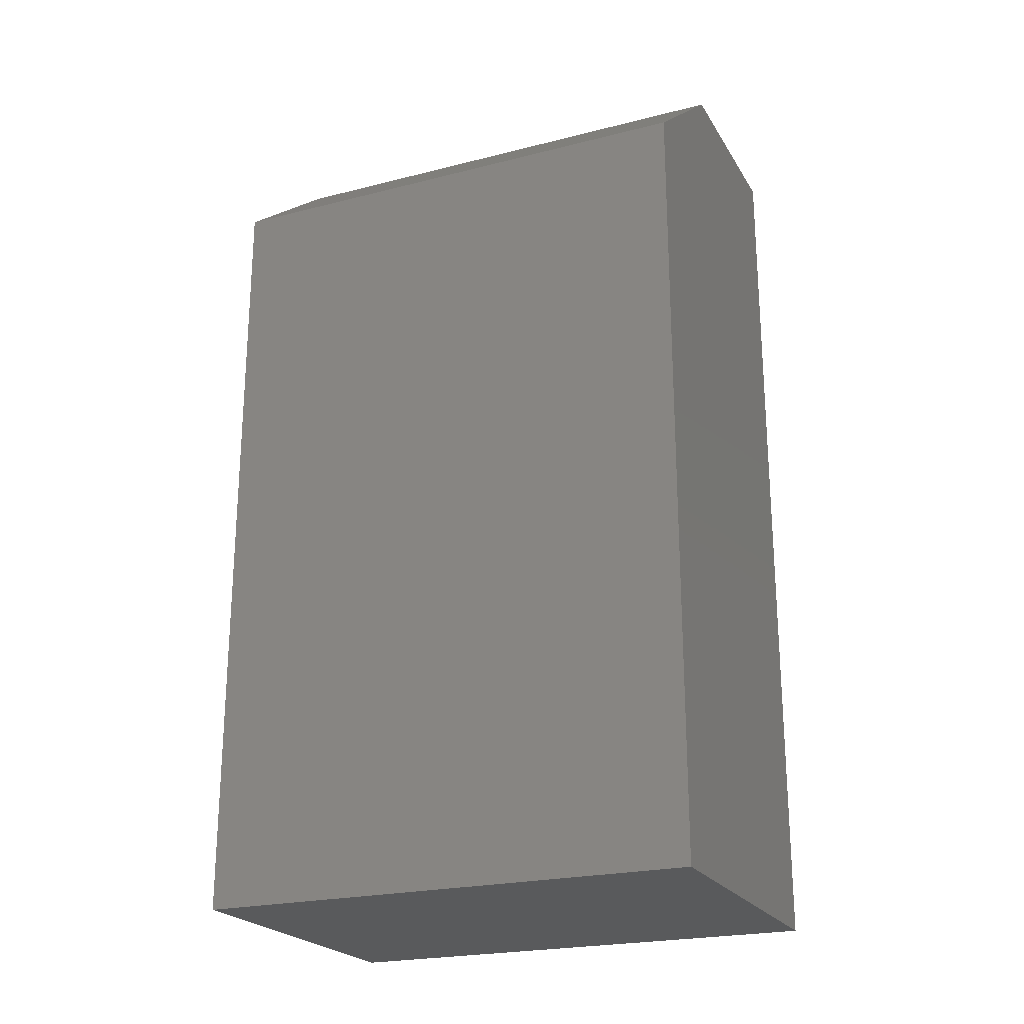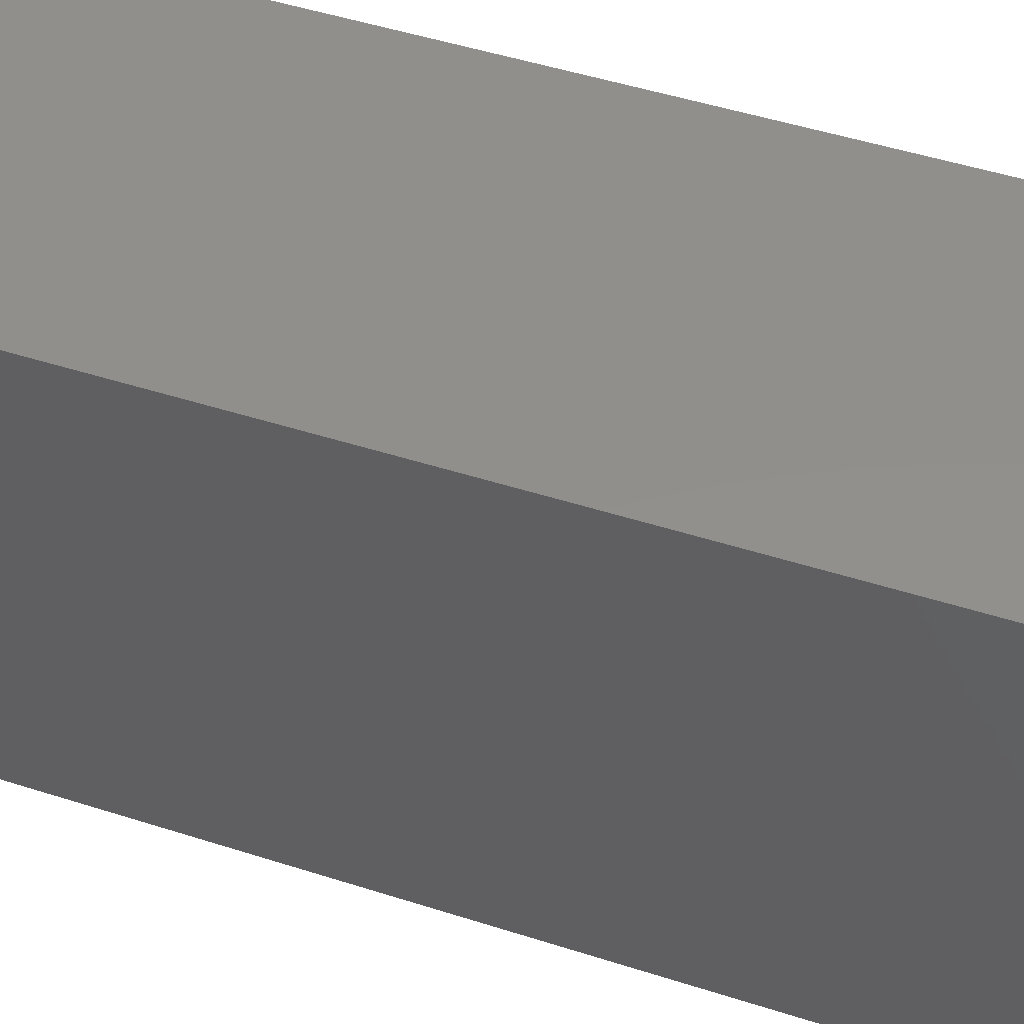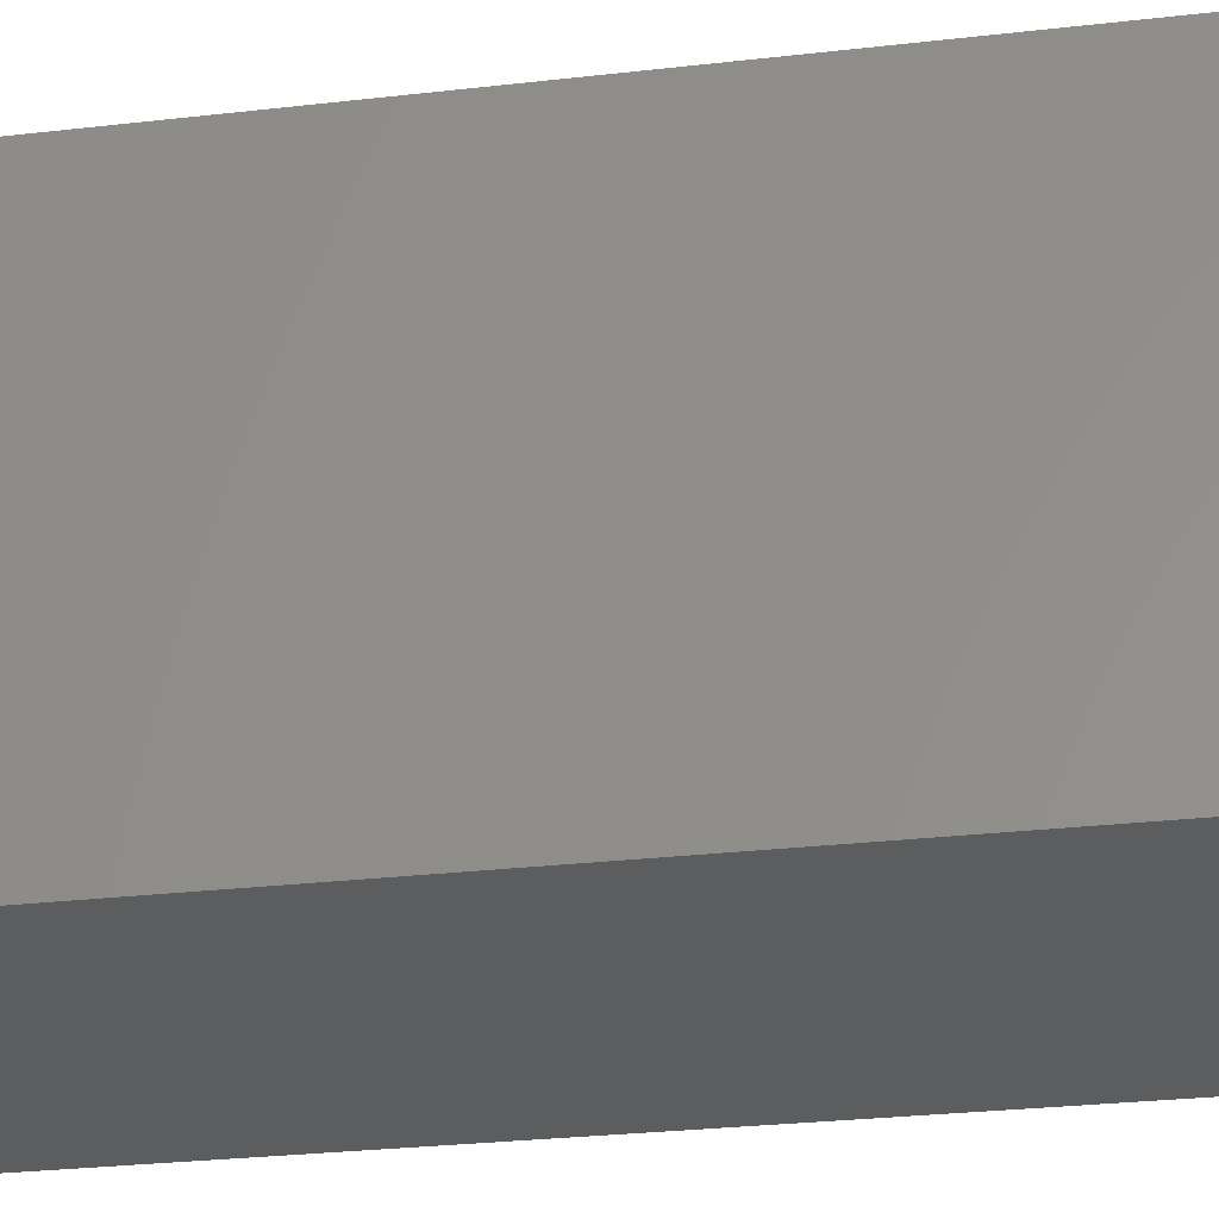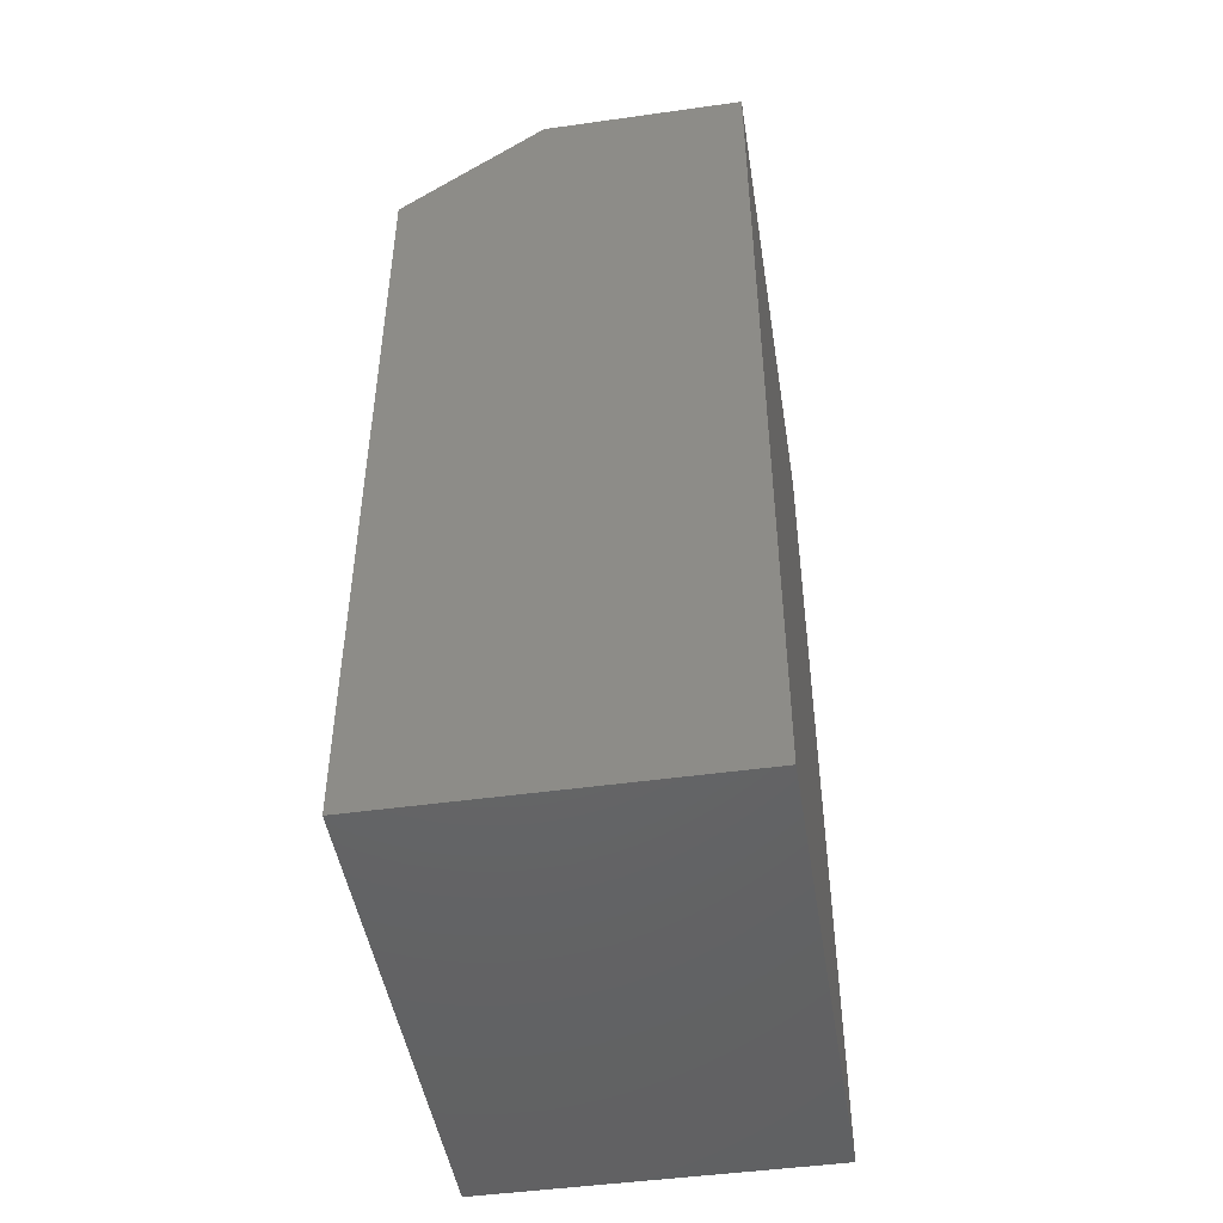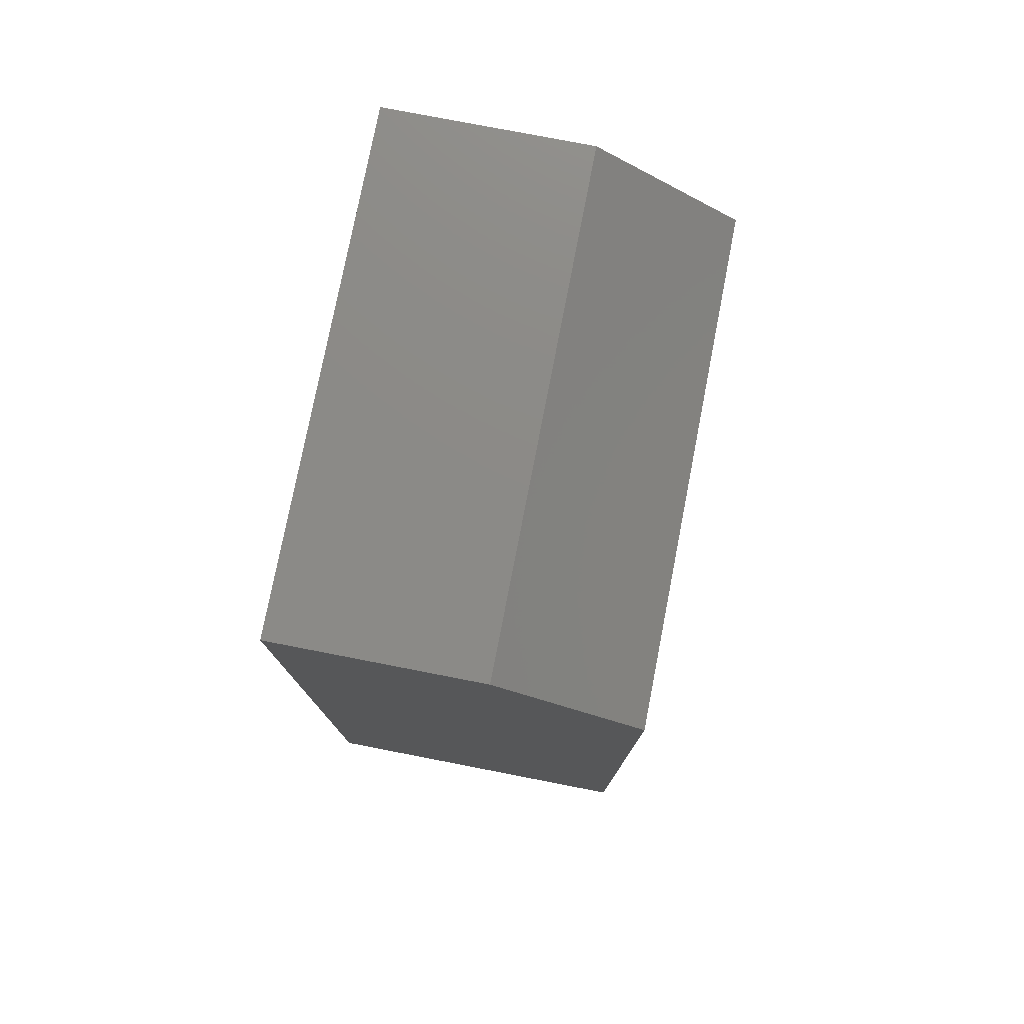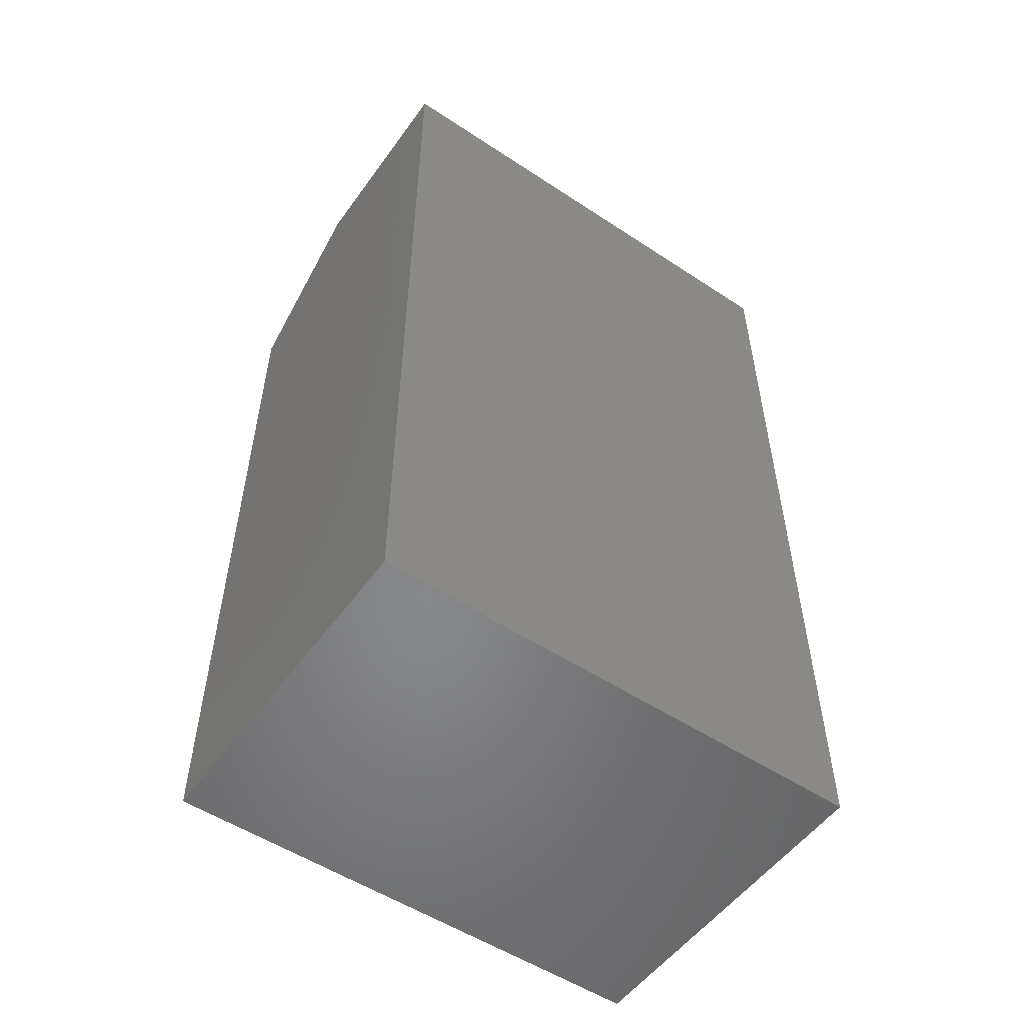
<metadata>
{"format":"stl","ext":"stl","renderer":"f3d","projection":"perspective","resolution":1024,"background":"white","views":[{"elev":-22.8,"azim":113.6,"up":"+Z"},{"elev":51.4,"azim":109.0,"up":"+Y"},{"elev":-31.0,"azim":99.1,"up":"+Y"},{"elev":-47.1,"azim":-171.0,"up":"+Z"},{"elev":77.5,"azim":11.0,"up":"+Z"},{"elev":-53.5,"azim":-125.1,"up":"+Z"}]}
</metadata>
<code>
# stl→obj: 10 verts, 16 faces
v -0.2812 0 0.75
v -0.1151 0 0.75
v -0.2812 0.4141 0.75
v -0.1151 0.4141 0.75
v 0.002056 0.4141 0
v -0.2812 0.4141 0
v 0.002056 0.4141 0.6562
v 0.002056 0 0
v 0.002056 0 0.6562
v -0.2812 0 0
f 1 2 3
f 3 2 4
f 5 6 7
f 7 6 3
f 7 3 4
f 8 5 9
f 9 5 7
f 10 8 1
f 1 8 9
f 1 9 2
f 4 2 7
f 7 2 9
f 10 6 8
f 8 6 5
f 6 10 3
f 3 10 1

</code>
